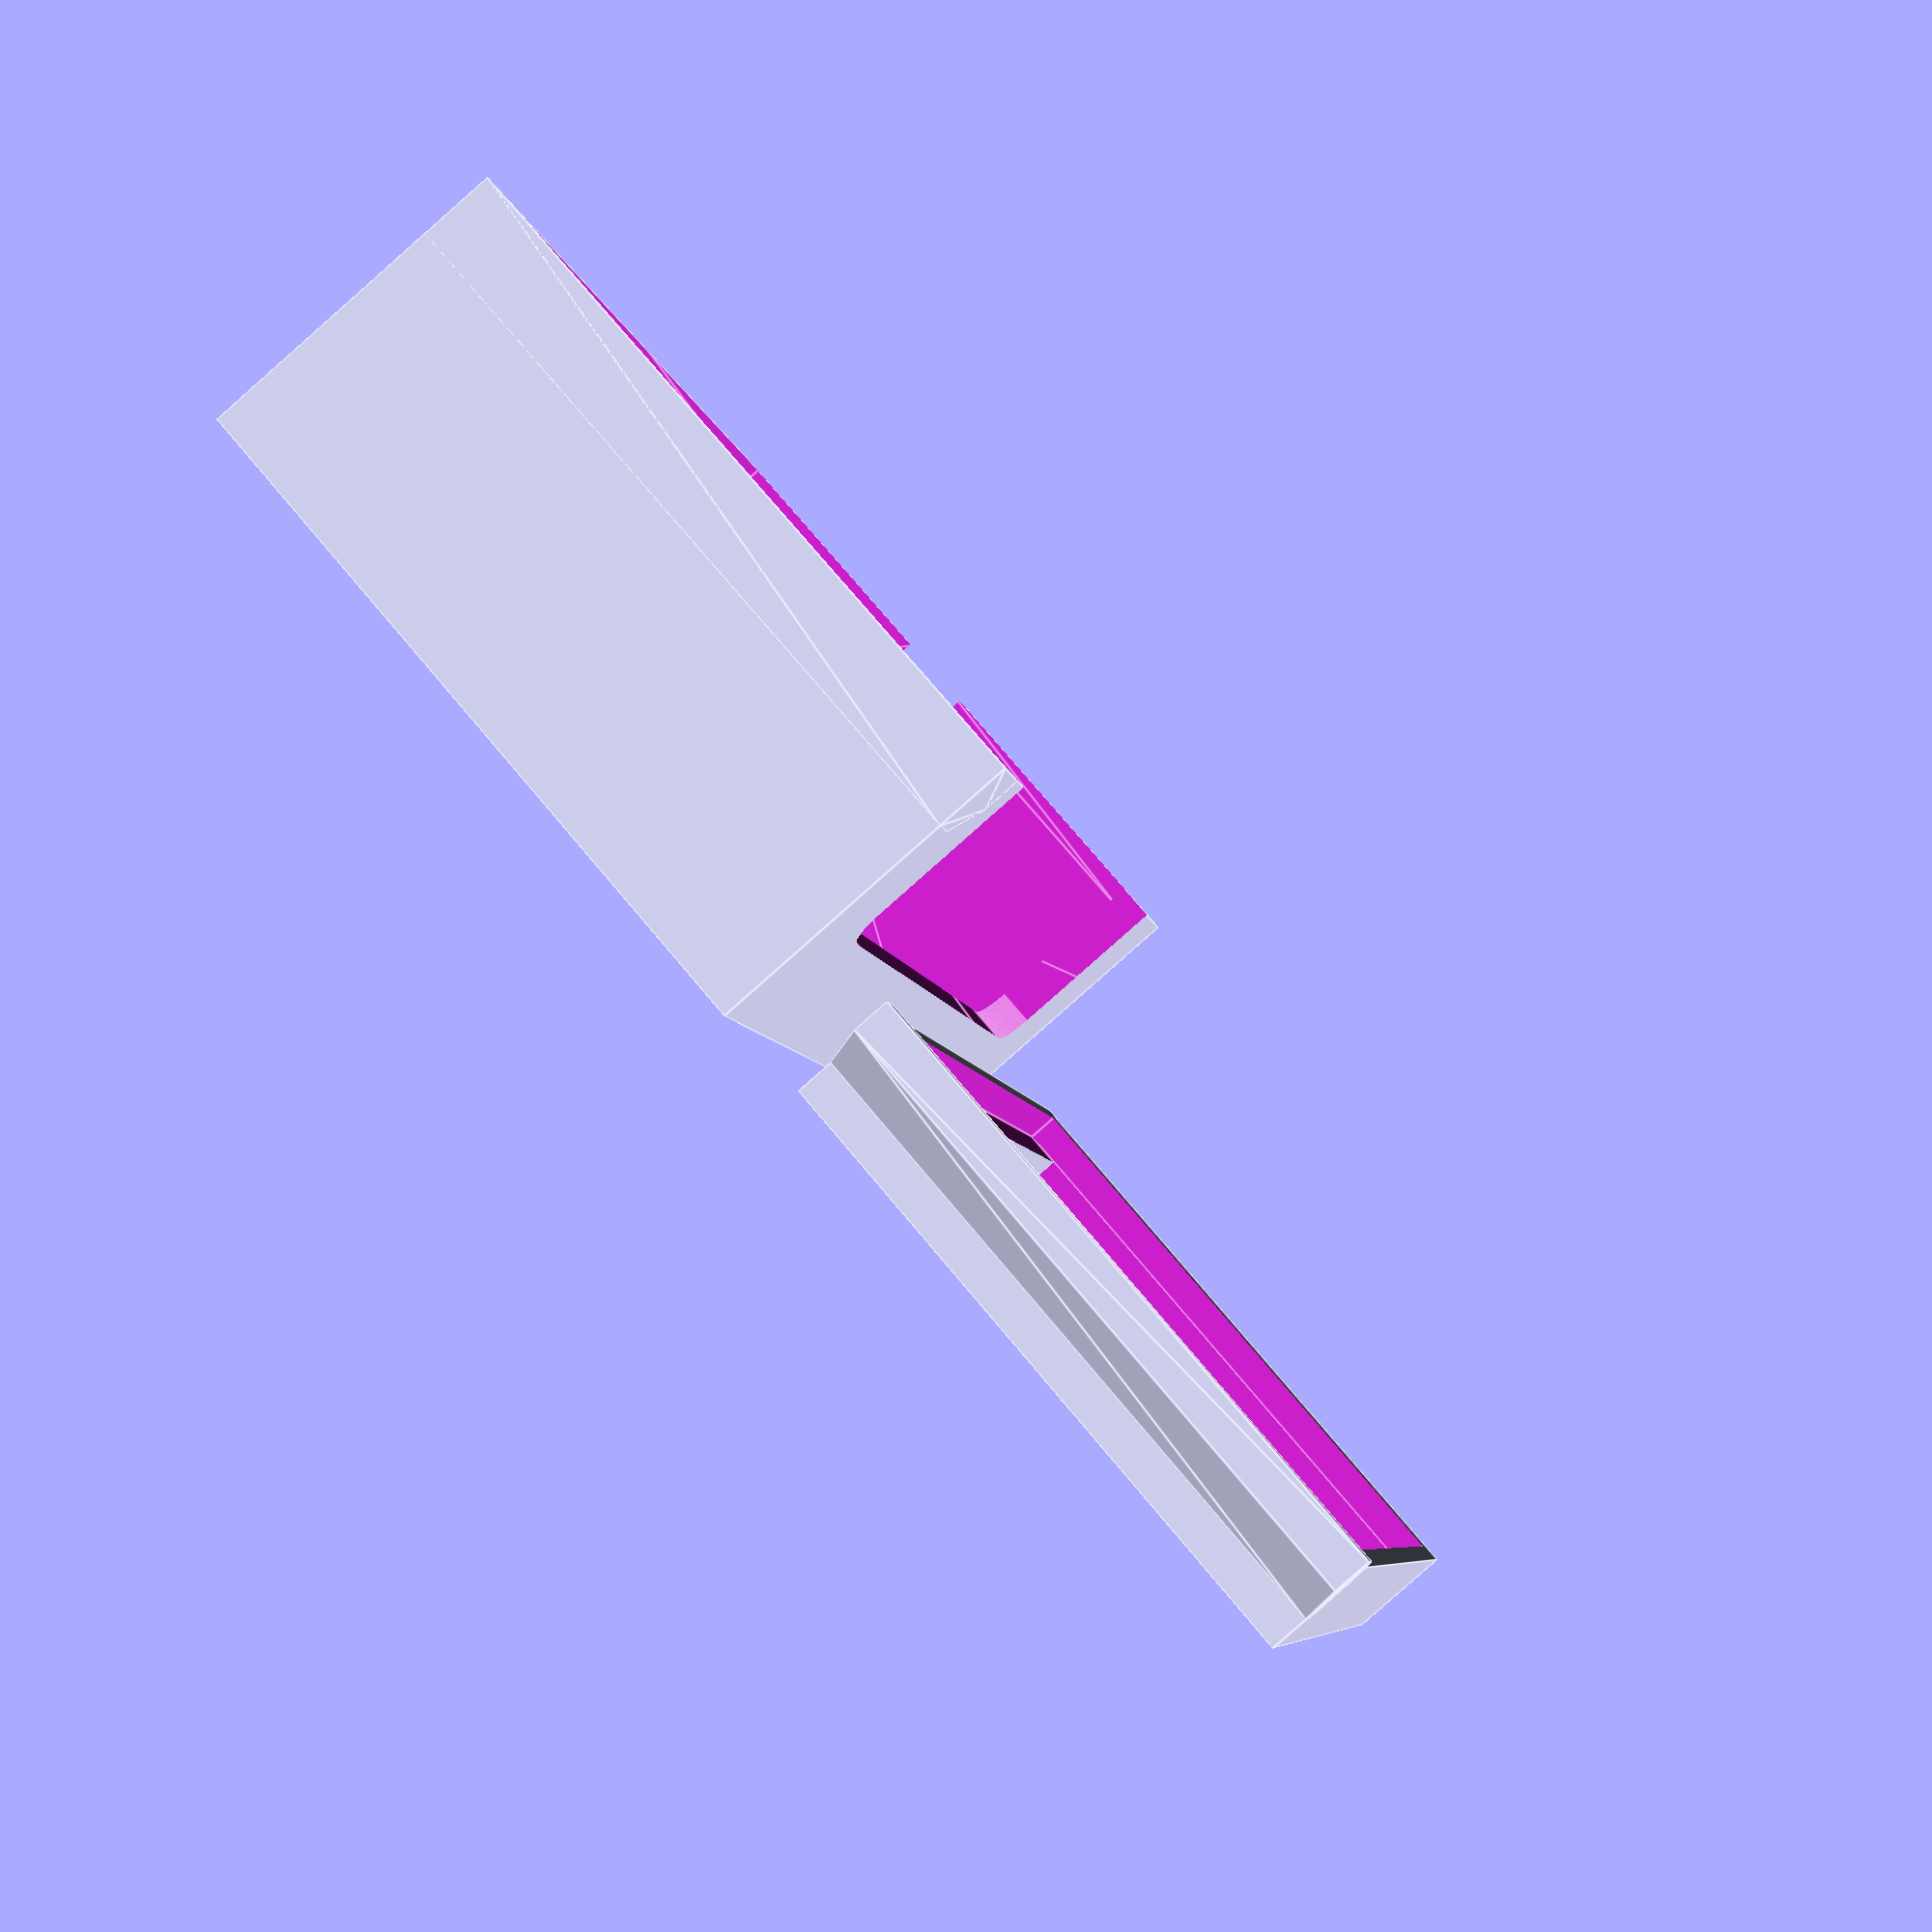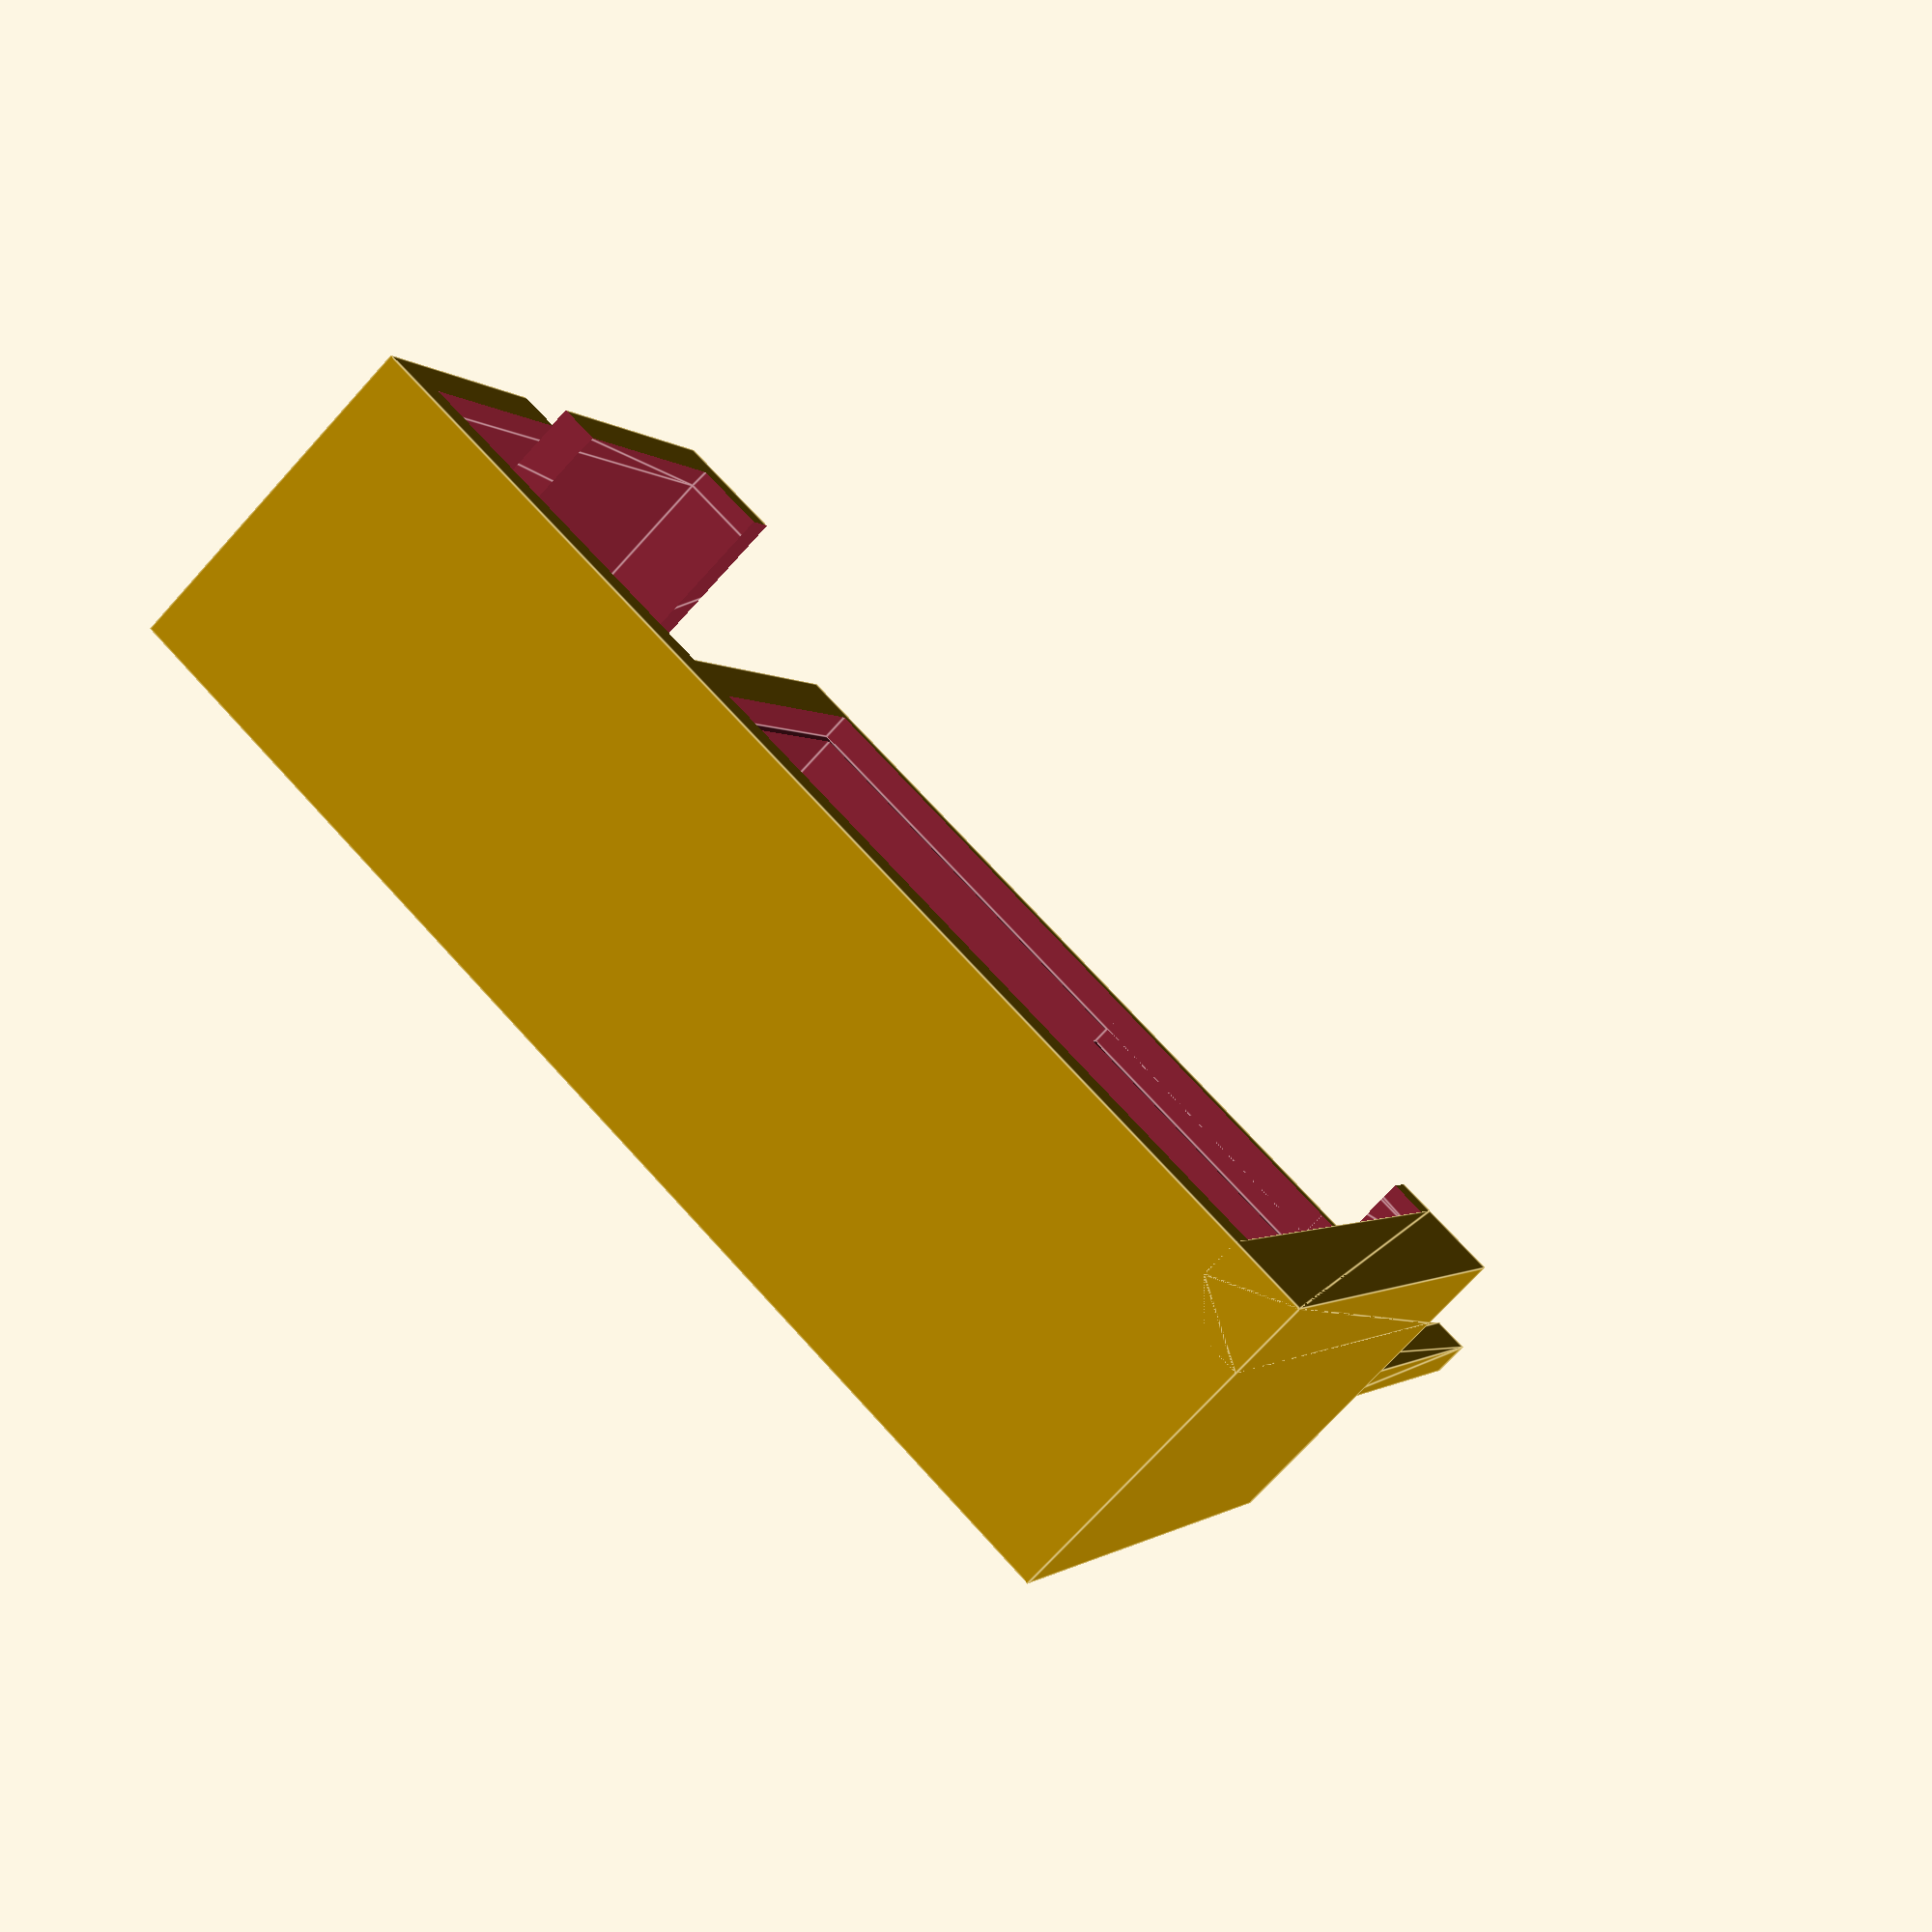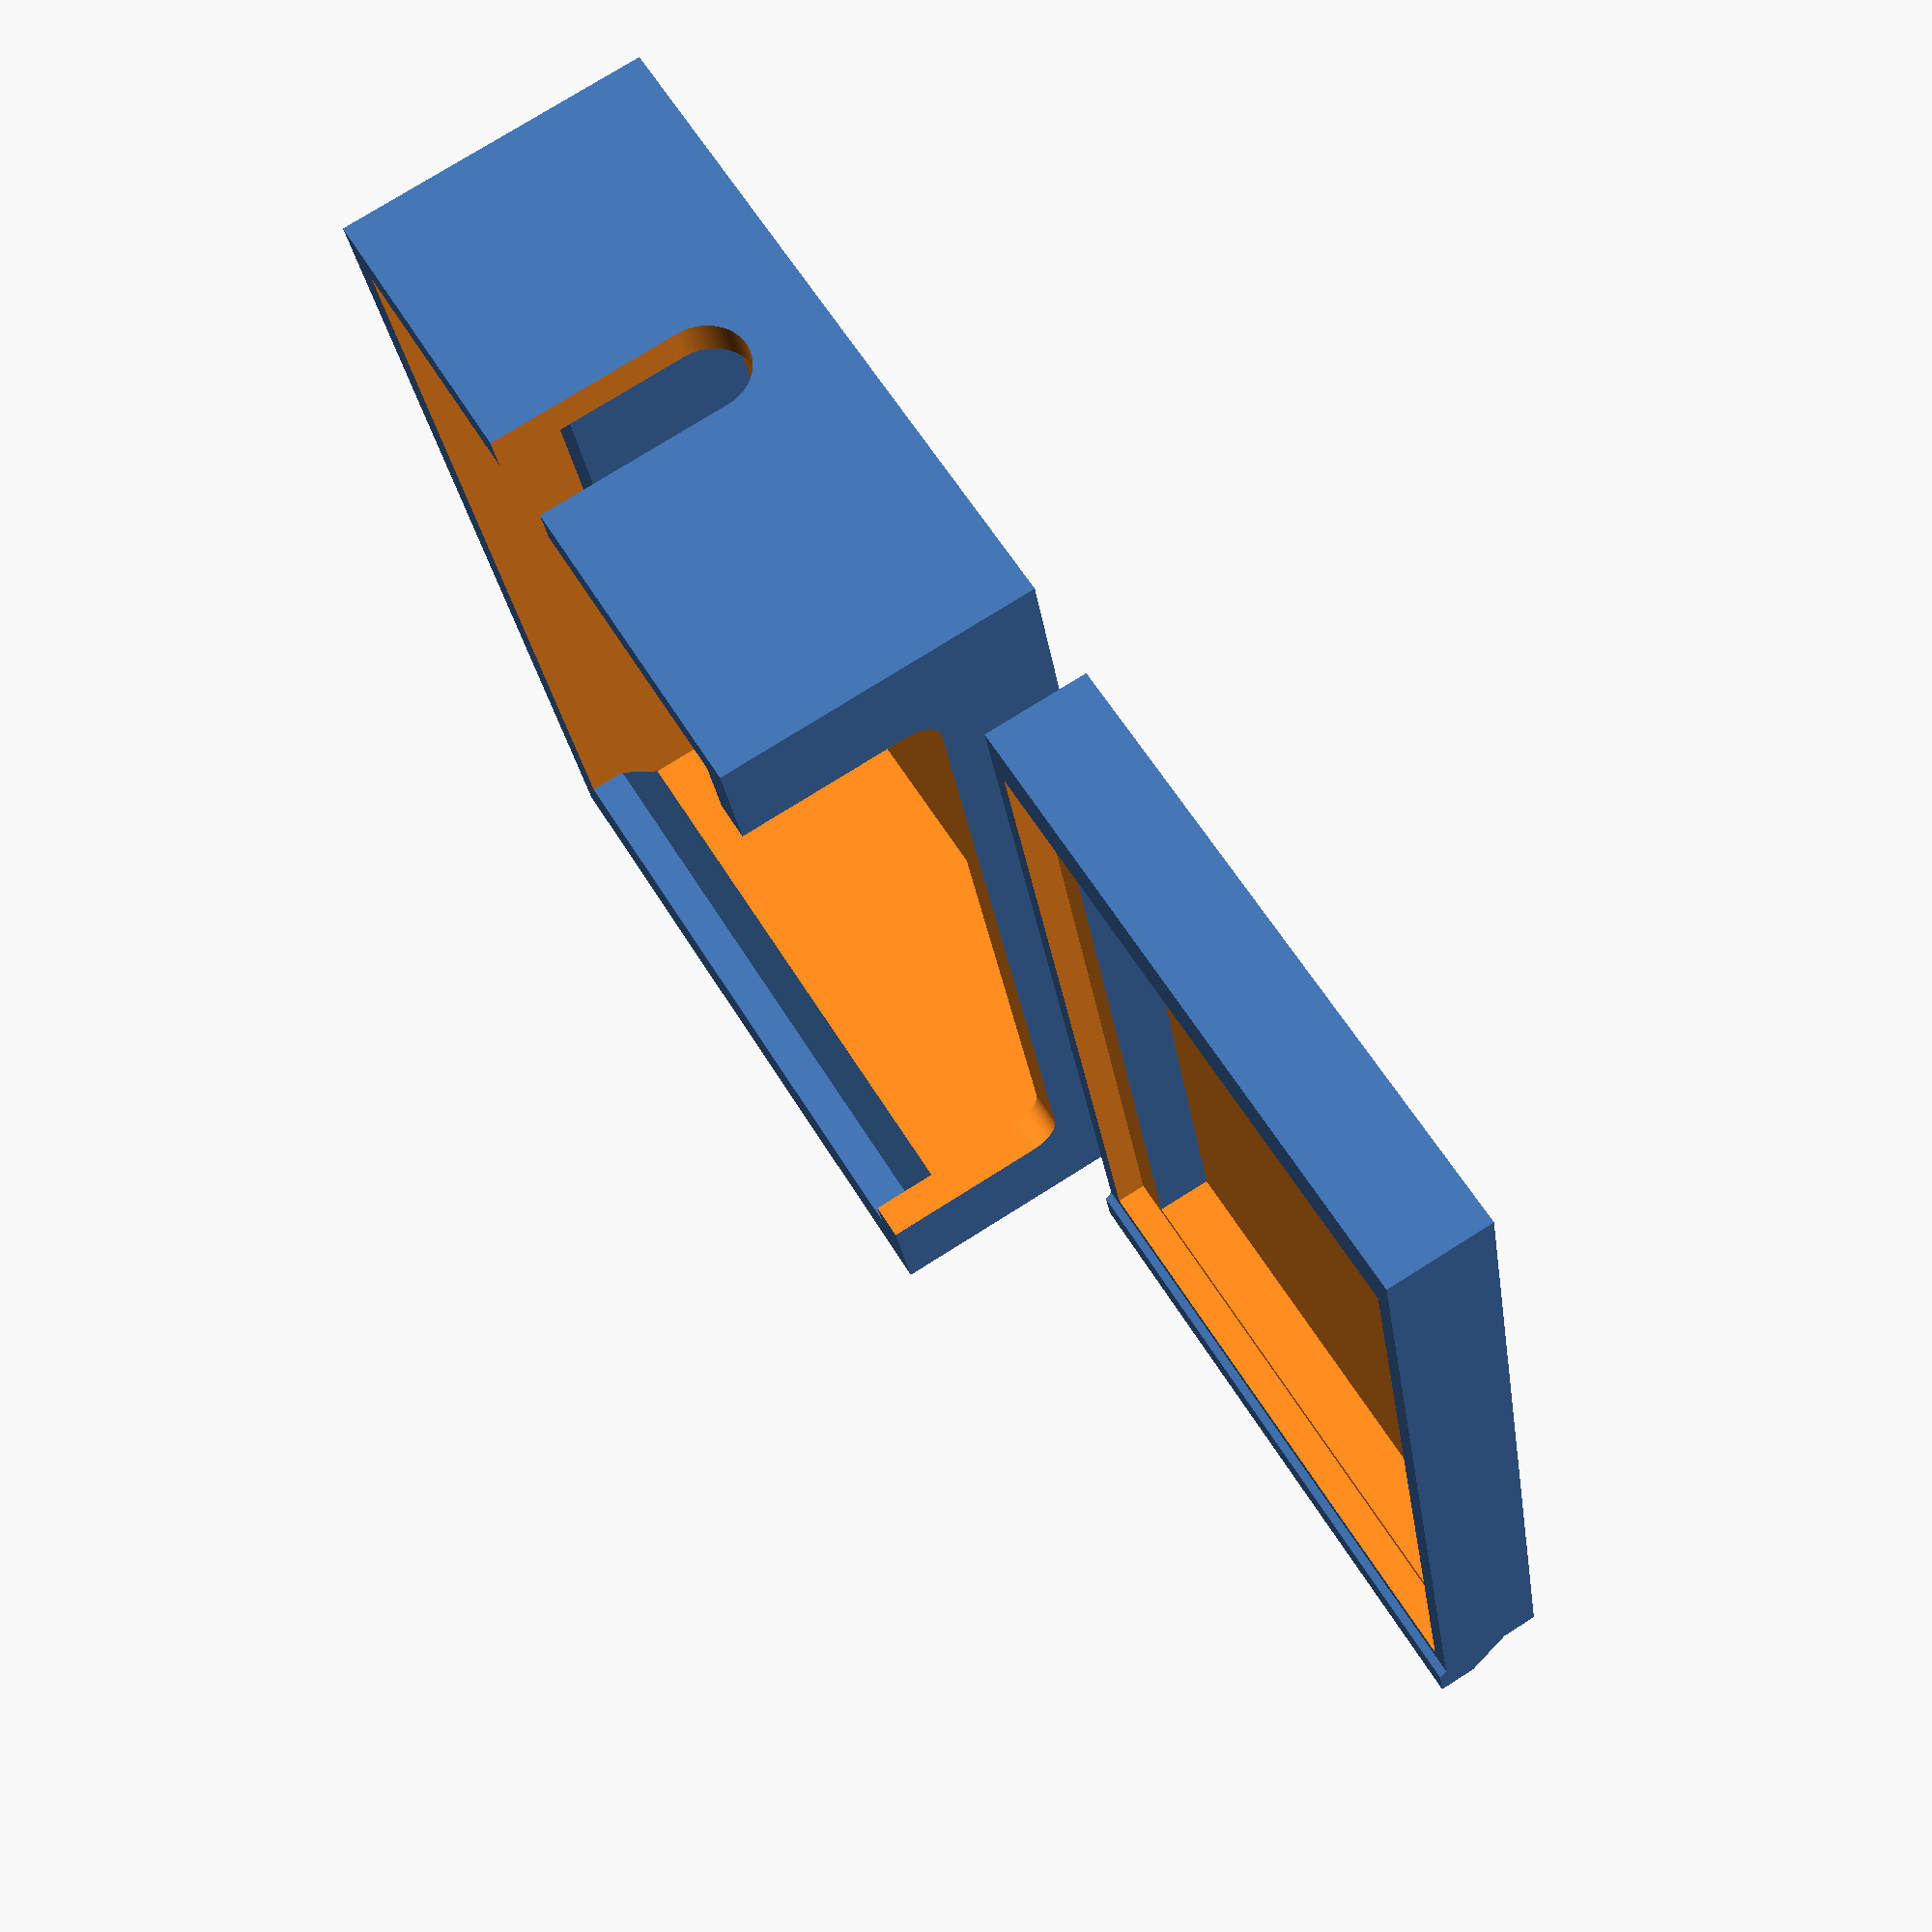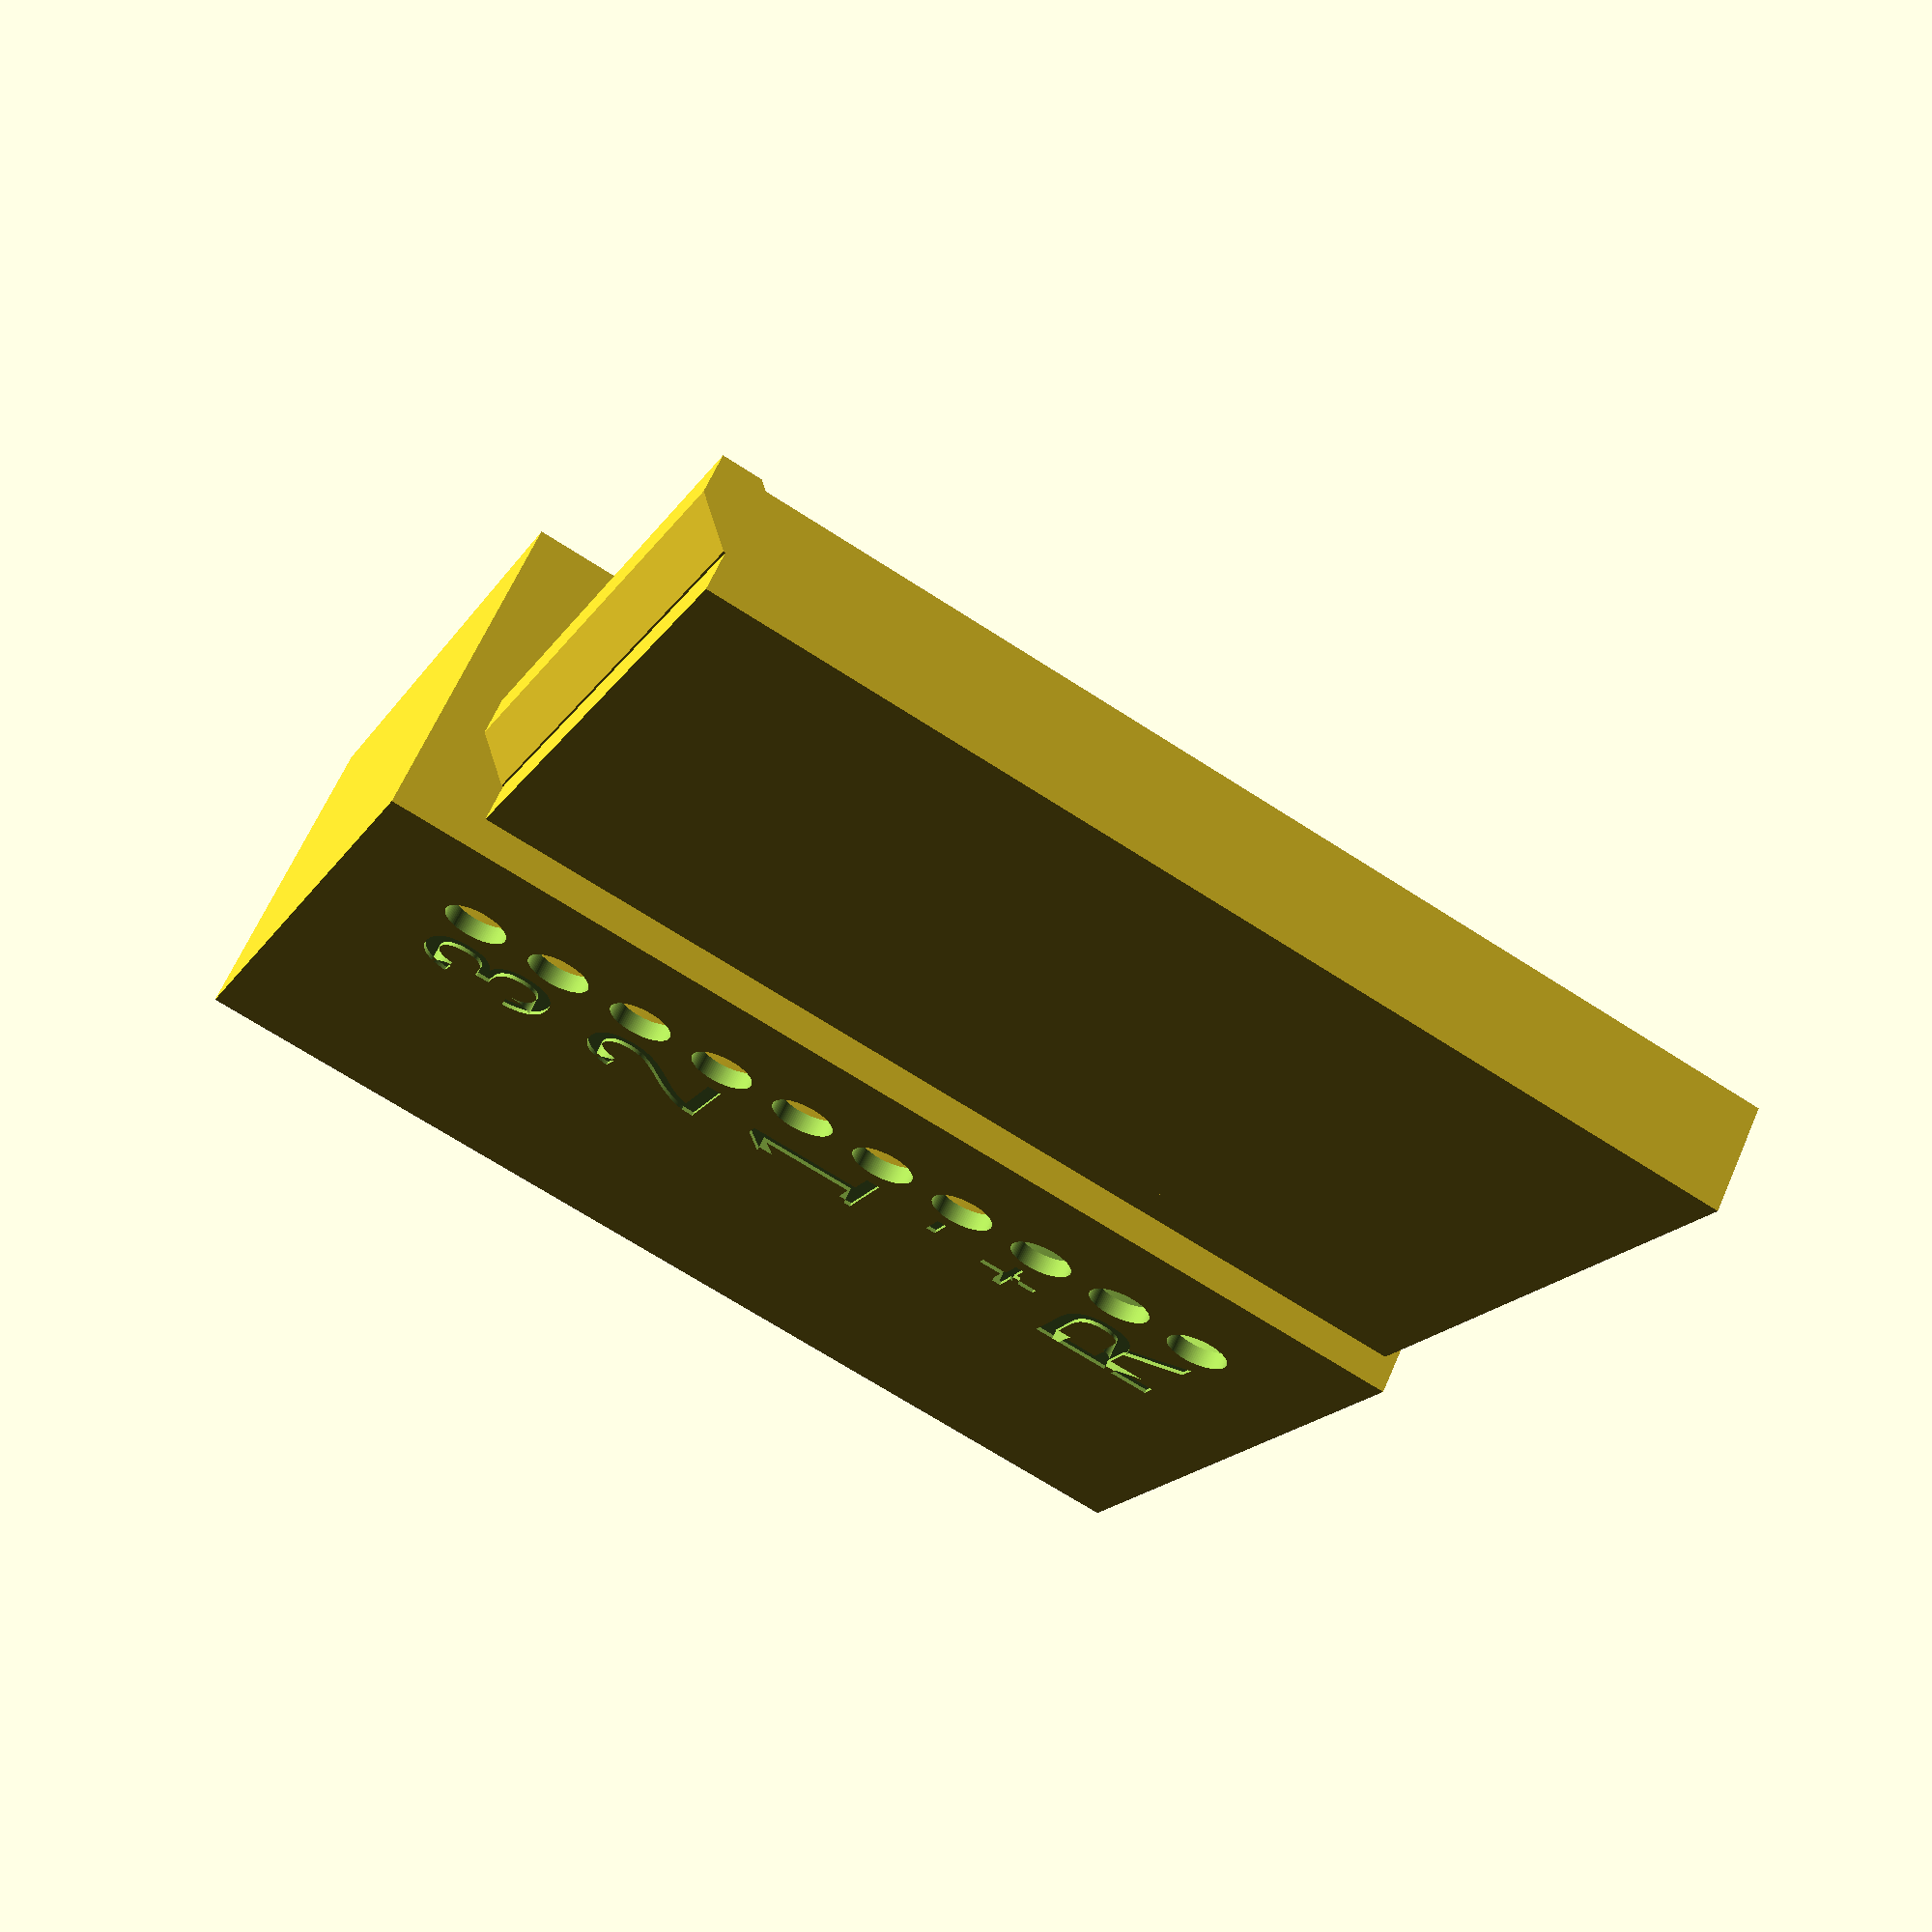
<openscad>
 // Case for Door controller PCB

// Tolerances for your printer
t=0.1;  // General xy tolerance/margin
z=0.4;  // General z tolerance/margin
clip=0.1;  // Clip size
lip=2; // Lip size

// Thickness of walls
sidet=2;
frontt=1;
backt=1;

// PCB
pcbw=31.75;
pcbh=50;
pcbt=1.6;
pcbf=10.5;
pcbb=3;
pcbe=0.5;
pcbm=1;
pcby=2;

// Wire size
wire=5;
wirex=18;
wirey=2;

// Box size
boxw=sidet*2+t*2+pcbw+pcbm*2;
boxh=sidet*2+t*2+pcbh+pcbm*2+lip*2;
boxt=frontt+t+pcbf+pcbt+pcbb+backt;

// Screw contacts
screwsx=5.27-pcbw/2;
screwsy=2.5+sidet+t+pcbm-boxh/2+pcby;
screwsd=3.5;
screwss=5;
screwsn=10;
screwst=4;

$fn=100;

module label(p,s,t)
{
        translate([screwsx+screwss/2,screwsy+p*screwss,-1])
        linear_extrude(height=1.2)
        mirror([1,0,0])
        text(t,size=screwss*s,halign="right",valign="center");
}

module lid()
{
    difference()
    {
        translate([-boxw/2,-boxh/2,0])
        cube([boxw,boxh,boxt]);
        hull()
        {
            translate([sidet-boxw/2,sidet-boxh/2,frontt])
            cube([boxw-sidet*2,boxh-sidet*2,boxt-frontt-backt]);
            translate([sidet-boxw/2,sidet+clip-boxh/2,boxt])
            cube([boxw-sidet*2,boxh-sidet*2-clip*2,1]);
        }
        // Screw holes
        for(y=[0:screwsn-1])
        translate([screwsx,screwsy+y*screwss,-1])
        cylinder(d=screwsd,h=boxt+2);
        // Screw slot
        translate([screwsx,screwsy,boxt-backt-pcbf-pcbt+screwst])
        rotate([0,-90,0])
        hull()
        {
            cylinder(d=screwsd,h=boxw);
            translate([boxt,0,0])
            cylinder(d=screwsd,h=boxw);
            translate([0,screwss*(screwsn-1),0])
            cylinder(d=screwsd,h=boxw);
            translate([boxt,screwss*(screwsn-1),0])
            cylinder(d=screwsd,h=boxw);
        }
        // Wire slot
        translate([boxw/2-wirex,0,boxt-backt-pcbb-pcbt-wire/2-z-wirey])
        rotate([90,0,0])
        hull()
        {
            cylinder(d=wire,h=pcbh);
            translate([0,boxt,0])
            cylinder(d=wire,h=pcbh);
        }   
        // Screws text
        label(0.5,1.5,"R");
        label(1.95,1,"+");
        label(2.85,1,"-");
        label(4.5,1.5,"1");      
        label(6.5,1.5,"2");
        label(8.5,1.5,"3");
    }
    // Back support
    translate([boxw/2-sidet-3,t+13-boxh/2,frontt-0.1])
    cube([3+t,boxh-t*2-12-8,boxt-pcbt-pcbb-backt-z-frontt]);    // Lip    
    difference()
    {
        translate([-boxw/2,boxh/2-sidet,boxt-lip*2])
        hull()
        {
            cube([boxw,lip,lip]);
            translate([0,-lip,lip])
            cube([boxw,lip*2,lip]);
        }
    }
}

module base()
{
    difference()
    {
        union()
        {
            translate([sidet+t-boxw/2,sidet+t-boxh/2,0])
            cube([boxw-sidet*2-t*2,boxh-sidet*2-t*2-lip,backt+pcbb+pcbt]);
            translate([sidet+t-boxw/2,boxh/2-lip*2-sidet,lip])
            hull()
            {
                cube([boxw-sidet*2-t*2,lip,lip]);
                translate([0,lip,lip])
                cube([boxw-sidet*2-t*2,lip,lip]);
            }
        }
        // PCB
        translate([-pcbw/2,sidet+t+pcbm-boxh/2+pcby,backt+pcbb])
        cube([pcbw,pcbh,pcbt*2]);
        difference()
        {
            translate([pcbe-pcbw/2,sidet+t+pcbm+pcbe-boxh/2+pcby,backt])
            cube([pcbw-pcbe*2,pcbh-pcbe*2,backt+pcbb]);
            translate([pcbw/2-2,sidet+pcbm+t-boxh/2+pcby,0])
            cube([7,pcbh,pcbb+backt+t]);
        }
        translate([-pcbw/2,pcby-2,backt+pcbb-1])
        cube([6,17,boxt]);
    }
}

translate([boxw+sidet,0,0])lid();
base();

</openscad>
<views>
elev=86.3 azim=193.6 roll=311.4 proj=p view=edges
elev=253.5 azim=294.8 roll=222.3 proj=p view=edges
elev=103.6 azim=345.2 roll=122.2 proj=p view=wireframe
elev=296.7 azim=66.2 roll=203.5 proj=p view=solid
</views>
